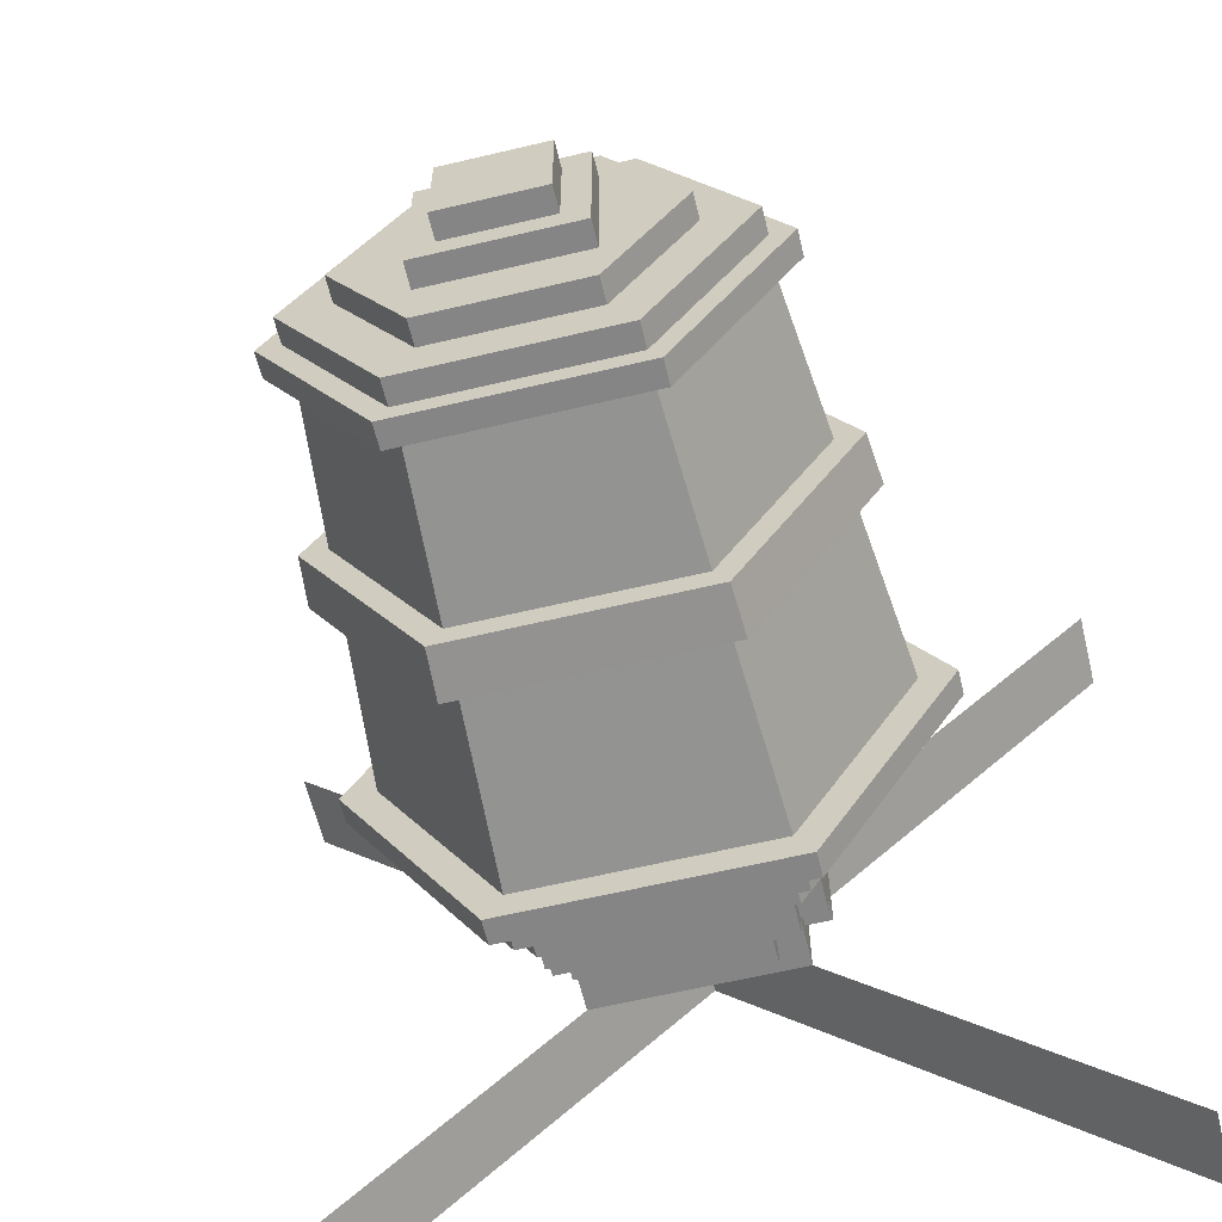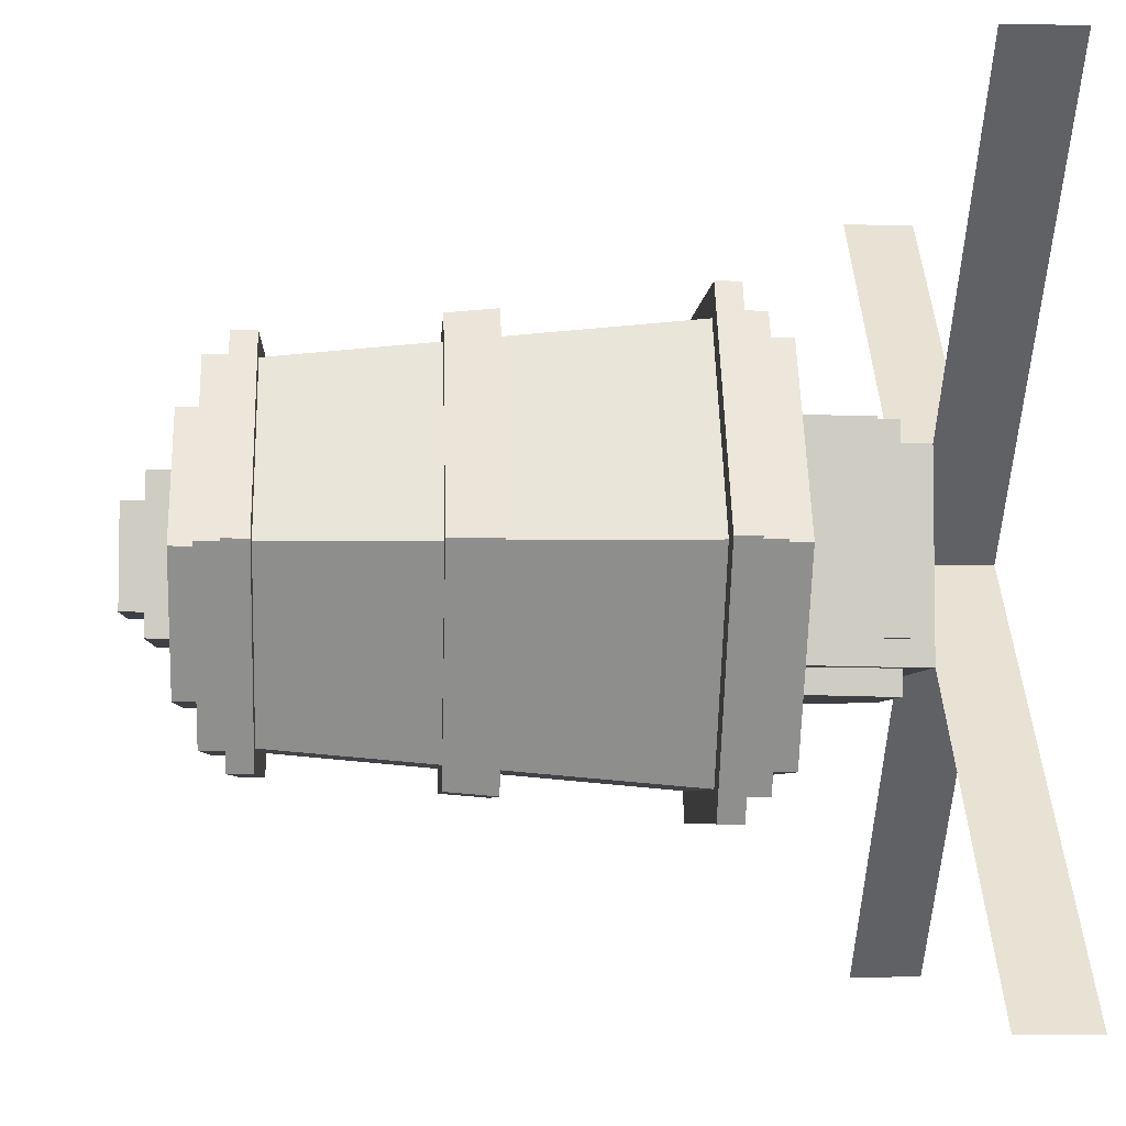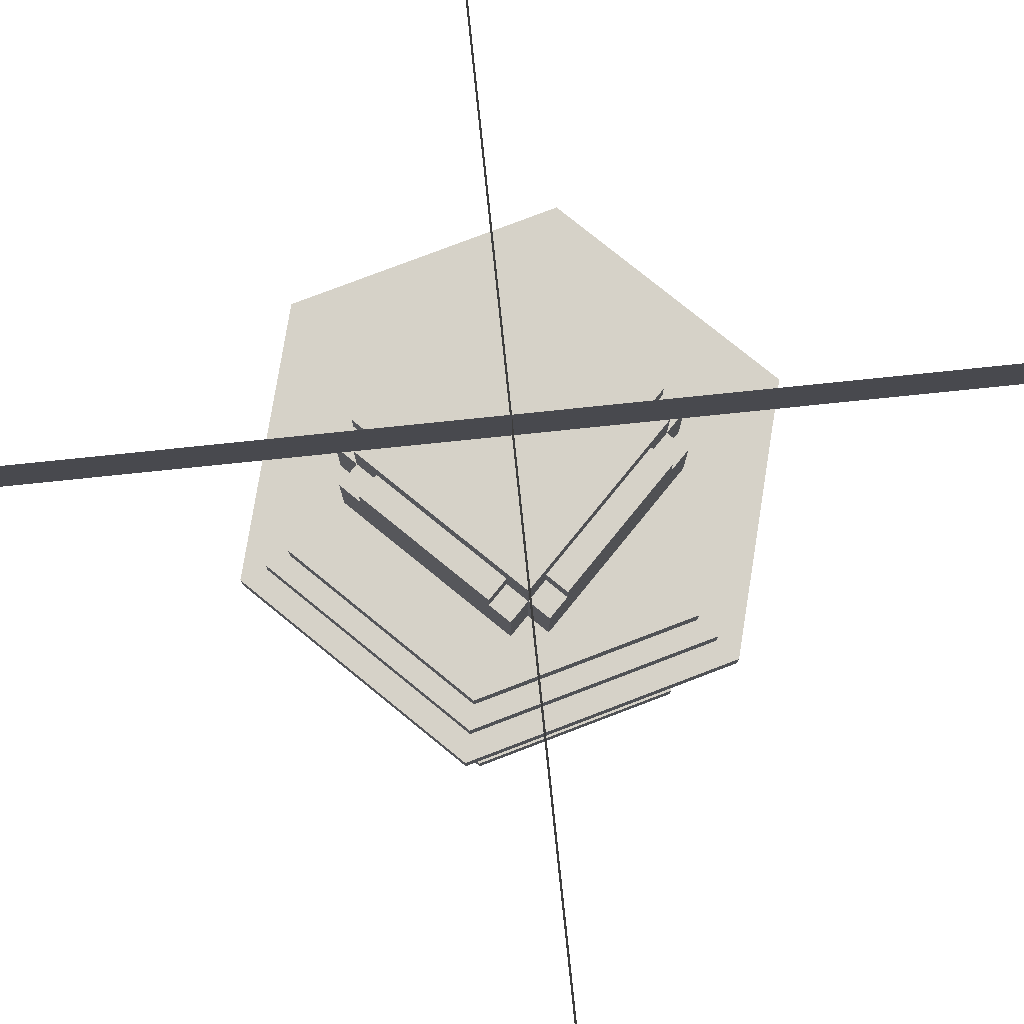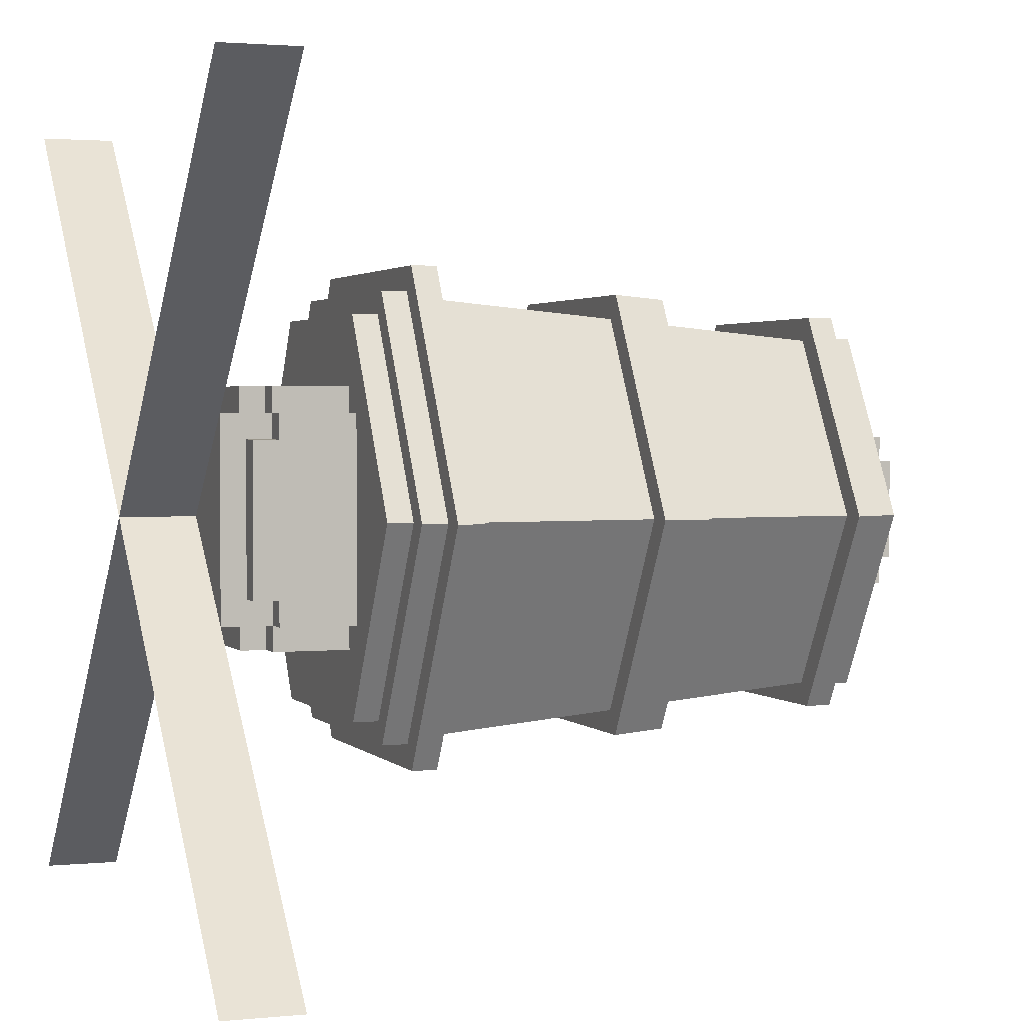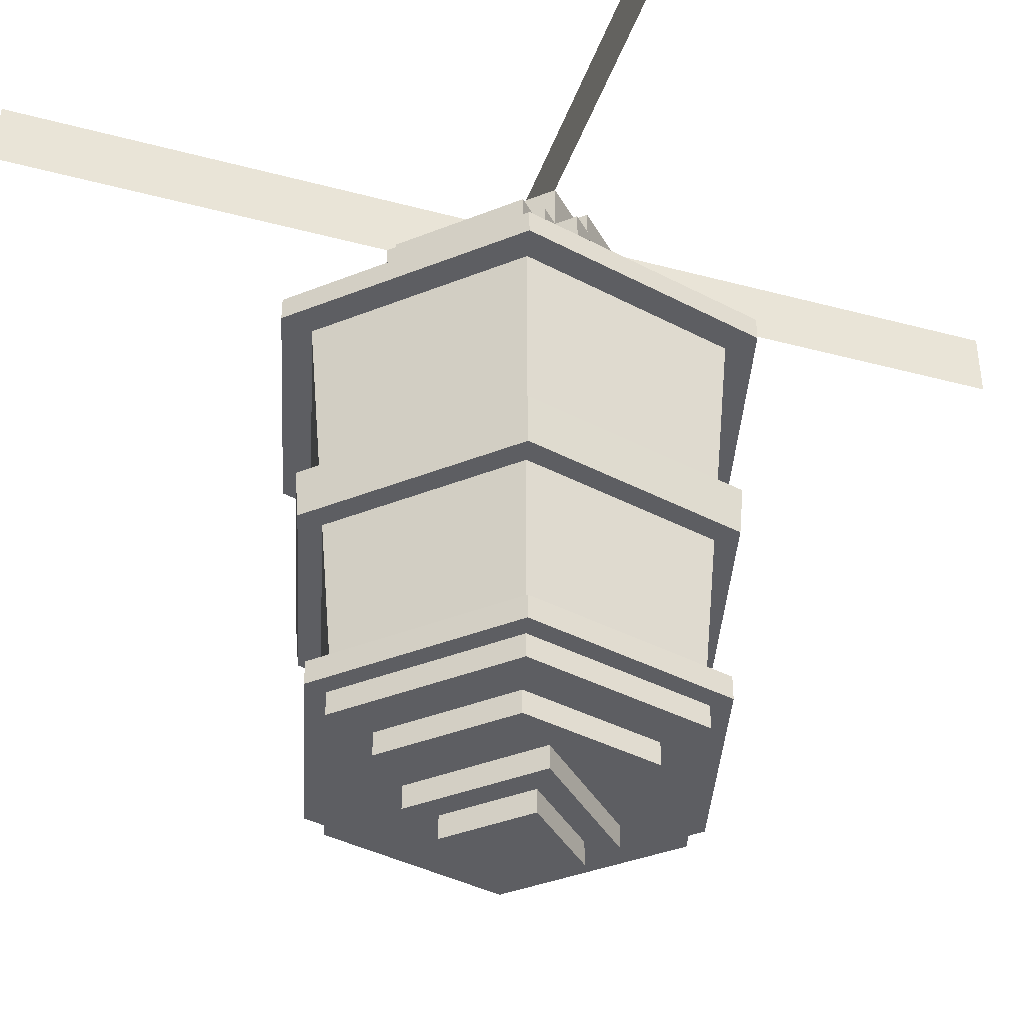
<metadata>
{"format":"obj","ext":"obj","renderer":"f3d","projection":"perspective","resolution":1024,"background":"white","views":[{"elev":-61.9,"azim":13.6,"up":"+Z"},{"elev":-4.9,"azim":86.6,"up":"+Z"},{"elev":77.9,"azim":39.1,"up":"+Y"},{"elev":2.1,"azim":-109.8,"up":"+Z"},{"elev":-39.0,"azim":26.5,"up":"+Y"}]}
</metadata>
<code>
g default
v 1 0.9062 -0
v -0 0.9062 1
v 1 1 -0
v -0 1 1
g pPlane4 group2 group1
f 4 3 1 2
g default
v 0.375 0.75 0.6562
v 0.4098 0.75 0.6562
v 0.5902 0.75 0.6562
v 0.625 0.75 0.6562
v 0.625 0.8438 0.6562
v 0.5938 0.8438 0.6562
v 0.4062 0.8438 0.6562
v 0.375 0.8438 0.6562
v 0.375 0.75 0.625
v 0.375 0.8438 0.625
v 0.625 0.75 0.625
v 0.625 0.8438 0.625
v 0.5938 0.8438 0.625
v 0.4062 0.8438 0.625
v 0.625 0.8438 0.3438
v 0.5938 0.8438 0.3438
v 0.5938 0.8438 0.375
v 0.625 0.8438 0.375
v 0.625 0.75 0.375
v 0.625 0.75 0.3438
v 0.375 0.8438 0.3438
v 0.4062 0.8438 0.3438
v 0.5902 0.75 0.3438
v 0.4098 0.75 0.3438
v 0.375 0.75 0.3438
v 0.375 0.75 0.375
v 0.375 0.8438 0.375
v 0.4062 0.8438 0.375
v 0.626 0.09375 0.2818
v 0.374 0.09375 0.2818
v 0.374 0.125 0.2818
v 0.626 0.125 0.2818
v 0.626 0.125 0.2818
v 0.7519 0.09375 0.5
v 0.7519 0.125 0.5
v 0.5945 0.09375 0.3364
v 0.4055 0.09375 0.3364
v 0.4055 0.09375 0.3364
v 0.2481 0.09375 0.5
v 0.2481 0.125 0.5
v 0.374 0.125 0.2818
v 0.3594 0.125 0.2564
v 0.6406 0.125 0.2564
v 0.7812 0.125 0.5
v 0.626 0.09375 0.7182
v 0.626 0.125 0.7182
v 0.626 0.125 0.7182
v 0.689 0.09375 0.5
v 0.5945 0.09375 0.3364
v 0.311 0.09375 0.5
v 0.5945 0.0625 0.3364
v 0.4055 0.0625 0.3364
v 0.311 0.0625 0.5
v 0.374 0.09375 0.7182
v 0.374 0.125 0.7182
v 0.2188 0.125 0.5
v 0.3594 0.1562 0.2564
v 0.6406 0.1562 0.2564
v 0.7812 0.1562 0.5
v 0.6406 0.125 0.7436
v 0.374 0.125 0.7182
v 0.5945 0.09375 0.6636
v 0.5945 0.09375 0.6636
v 0.3594 0.125 0.7436
v 0.689 0.0625 0.5
v 0.4055 0.09375 0.6636
v 0.4055 0.09375 0.6636
v 0.4459 0.0625 0.4062
v 0.5541 0.0625 0.4062
v 0.4062 0.0625 0.4062
v 0.4062 0.0625 0.5
v 0.4055 0.0625 0.6636
v 0.2188 0.1562 0.5
v 0.6244 0.1562 0.2845
v 0.3756 0.1562 0.2845
v 0.6406 0.1562 0.7436
v 0.6244 0.1562 0.2845
v 0.7488 0.1562 0.5
v 0.7488 0.1562 0.5
v 0.5945 0.0625 0.6636
v 0.3594 0.1562 0.7436
v 0.5938 0.0625 0.5
v 0.5938 0.0625 0.4062
v 0.5938 0.03125 0.4062
v 0.4062 0.03125 0.4062
v 0.4062 0.0625 0.5938
v 0.4459 0.0625 0.5938
v 0.4062 0.03125 0.5938
v 0.2512 0.1562 0.5
v 0.2512 0.1562 0.5
v 0.3756 0.1562 0.2845
v 0.3652 0.3594 0.2665
v 0.6348 0.3594 0.2665
v 0.6348 0.3594 0.2665
v 0.6244 0.1562 0.7155
v 0.6244 0.1562 0.7155
v 0.7696 0.3594 0.5
v 0.7696 0.3594 0.5
v 0.6348 0.3594 0.7335
v 0.6348 0.3594 0.7335
v 0.5541 0.0625 0.5938
v 0.5938 0.0625 0.5938
v 0.3756 0.1562 0.7155
v 0.5938 0.03125 0.5938
v 0.4375 0.03125 0.4375
v 0.4375 0.03125 0.5625
v 0.5625 0.03125 0.5625
v 0.5625 0.03125 0.4375
v 0.3756 0.1562 0.7155
v 0.3652 0.3594 0.7335
v 0.2304 0.3594 0.5
v 0.2304 0.3594 0.5
v 0.3652 0.3594 0.2665
v 0.3484 0.3594 0.2374
v 0.6516 0.3594 0.2374
v 0.8032 0.3594 0.5
v 0.6516 0.3594 0.7626
v 0.3484 0.3594 0.7626
v 0.4375 0 0.4375
v 0.4375 0 0.5625
v 0.5625 0 0.5625
v 0.5625 0 0.4375
v 0.1968 0.3594 0.5
v 0.3453 0.4219 0.2321
v 0.6547 0.4219 0.2321
v 0.8094 0.4219 0.5
v 0.6547 0.4219 0.7679
v 0.3453 0.4219 0.7679
v 0.1906 0.4219 0.5
v 0.638 0.4219 0.261
v 0.362 0.4219 0.261
v 0.638 0.4219 0.261
v 0.776 0.4219 0.5
v 0.776 0.4219 0.5
v 0.638 0.4219 0.739
v 0.638 0.4219 0.739
v 0.362 0.4219 0.739
v 0.362 0.4219 0.739
v 0.224 0.4219 0.5
v 0.35 0.6562 0.2402
v 0.35 0.6562 0.2402
v 0.65 0.6562 0.2402
v 0.65 0.6562 0.2402
v 0.224 0.4219 0.5
v 0.8 0.6562 0.5
v 0.65 0.6562 0.7598
v 0.65 0.6562 0.7598
v 0.35 0.6562 0.7598
v 0.35 0.6562 0.7598
v 0.2 0.6562 0.5
v 0.35 0.6562 0.2402
v 0.3281 0.6562 0.2023
v 0.6719 0.6562 0.2023
v 0.8438 0.6562 0.5
v 0.6719 0.6562 0.7977
v 0.3281 0.6562 0.7977
v 0.1562 0.6562 0.5
v 0.3281 0.6875 0.2023
v 0.6719 0.6875 0.2023
v 0.8438 0.6875 0.5
v 0.6719 0.6875 0.7977
v 0.3281 0.6875 0.7977
v 0.1562 0.6875 0.5
v 0.3453 0.6875 0.2321
v 0.6547 0.6875 0.2321
v 0.6547 0.6875 0.2321
v 0.8094 0.6875 0.5
v 0.6547 0.6875 0.7679
v 0.6547 0.6875 0.7679
v 0.3453 0.6875 0.7679
v 0.1906 0.6875 0.5
v 0.3453 0.6875 0.2321
v 0.3453 0.7188 0.2321
v 0.6547 0.7188 0.2321
v 0.8094 0.7188 0.5
v 0.6547 0.7188 0.7679
v 0.3453 0.7188 0.7679
v 0.1906 0.7188 0.5
v 0.3608 0.7188 0.2589
v 0.3608 0.7188 0.2589
v 0.6392 0.7188 0.2589
v 0.6392 0.7188 0.2589
v 0.7784 0.7188 0.5
v 0.6392 0.7188 0.7411
v 0.6392 0.7188 0.7411
v 0.3608 0.7188 0.7411
v 0.3608 0.7188 0.7411
v 0.2216 0.7188 0.5
v 0.2216 0.75 0.5
v 0.3608 0.75 0.2589
v 0.6392 0.75 0.2589
v 0.7784 0.75 0.5
v 0.6392 0.75 0.7411
v 0.3608 0.75 0.7411
v 0.3438 0.75 0.5
v 0.3438 0.75 0.375
v 0.6562 0.75 0.375
v 0.6562 0.75 0.5
v 0.6562 0.75 0.625
v 0.3438 0.75 0.625
v 0.3438 0.8438 0.625
v 0.3438 0.8438 0.5938
v 0.3438 0.8438 0.4062
v 0.3438 0.8438 0.375
v 0.6562 0.8438 0.375
v 0.6562 0.8438 0.4062
v 0.6562 0.8438 0.5938
v 0.6562 0.8438 0.625
v 0.375 0.8438 0.5938
v 0.3438 0.875 0.5938
v 0.3438 0.875 0.4062
v 0.375 0.8438 0.4062
v 0.625 0.8438 0.4062
v 0.6562 0.875 0.4062
v 0.6562 0.875 0.5938
v 0.625 0.8438 0.5938
v 0.375 0.875 0.5938
v 0.375 0.875 0.4062
v 0.625 0.875 0.4062
v 0.625 0.875 0.5938
v 0.375 0.9062 0.625
v 0.375 0.9062 0.375
v 0.625 0.9062 0.375
v 0.625 0.9062 0.625
v 0.4062 0.875 0.625
v 0.5938 0.875 0.625
v 0.5938 0.875 0.375
v 0.4062 0.875 0.375
v 0.4062 0.875 0.6562
v 0.5938 0.875 0.6562
v 0.5938 0.875 0.3438
v 0.4062 0.875 0.3438
g group2 group1 pCube11
f 5 6 12
f 12 6 11
f 11 6 10
f 6 7 10
f 7 8 10
f 8 9 10
f 13 5 14
f 14 5 12
f 8 15 9
f 9 15 16
f 9 16 10
f 10 16 17
f 12 11 14
f 14 11 18
f 19 20 22
f 22 20 21
f 23 24 22
f 22 24 19
f 25 26 29
f 29 26 28
f 26 20 28
f 28 20 27
f 27 20 24
f 20 19 24
f 29 30 25
f 25 30 31
f 25 31 26
f 26 31 32
f 37 33 36
f 34 35 33
f 33 35 36
f 38 33 39
f 39 33 37
f 42 34 41
f 33 40 34
f 34 40 41
f 35 34 45
f 43 44 34
f 34 44 45
f 45 46 35
f 47 36 46
f 46 36 35
f 36 47 37
f 48 39 47
f 47 39 37
f 51 49 50
f 38 39 49
f 49 39 50
f 40 33 53
f 33 38 53
f 38 52 53
f 54 43 42
f 42 43 34
f 53 55 40
f 55 56 40
f 56 41 40
f 41 56 42
f 57 54 56
f 56 54 42
f 43 58 44
f 44 58 59
f 44 60 45
f 45 60 46
f 47 46 62
f 62 46 61
f 48 47 63
f 63 47 62
f 39 48 50
f 50 48 64
f 59 58 65
f 49 51 58
f 58 51 65
f 67 52 66
f 38 49 52
f 49 66 52
f 50 64 51
f 68 65 64
f 64 65 51
f 69 55 52
f 52 55 53
f 71 58 70
f 43 54 58
f 58 54 70
f 72 56 73
f 73 56 55
f 72 74 56
f 56 74 57
f 57 74 75
f 57 76 54
f 54 76 70
f 65 68 59
f 60 44 68
f 68 44 59
f 46 60 61
f 61 60 77
f 78 62 79
f 79 62 61
f 64 48 80
f 80 48 63
f 83 63 82
f 81 82 78
f 63 62 82
f 62 78 82
f 66 49 71
f 71 49 58
f 70 76 71
f 66 71 67
f 84 67 76
f 76 67 71
f 84 69 67
f 67 69 52
f 68 64 85
f 85 64 80
f 73 55 87
f 55 69 87
f 69 86 87
f 74 72 89
f 89 72 88
f 72 73 88
f 73 87 88
f 91 76 90
f 76 57 90
f 57 75 90
f 89 92 74
f 74 92 75
f 92 90 75
f 60 68 77
f 77 68 85
f 79 61 95
f 94 95 93
f 61 77 95
f 77 93 95
f 98 81 97
f 95 96 79
f 78 79 81
f 96 97 79
f 81 79 97
f 100 80 99
f 80 63 99
f 63 83 99
f 82 81 101
f 101 81 98
f 104 99 103
f 102 103 101
f 82 101 83
f 101 103 83
f 99 83 103
f 105 84 91
f 91 84 76
f 105 106 84
f 84 106 69
f 69 106 86
f 107 85 100
f 100 85 80
f 108 88 106
f 106 88 86
f 88 87 86
f 89 109 92
f 109 110 92
f 108 92 111
f 110 111 92
f 89 88 109
f 109 88 112
f 88 108 112
f 111 112 108
f 92 108 90
f 90 108 91
f 91 108 105
f 108 106 105
f 113 93 107
f 77 85 93
f 85 107 93
f 116 94 115
f 93 113 94
f 114 115 113
f 94 113 115
f 96 95 117
f 116 117 94
f 95 94 117
f 117 118 96
f 118 119 96
f 119 97 96
f 97 119 98
f 101 98 102
f 120 102 119
f 119 102 98
f 99 104 100
f 107 100 113
f 104 114 100
f 113 100 114
f 102 120 103
f 103 120 121
f 103 121 104
f 121 122 104
f 122 114 104
f 109 123 110
f 110 123 124
f 110 124 111
f 111 124 125
f 111 125 112
f 112 125 126
f 112 126 109
f 109 126 123
f 114 122 115
f 115 122 127
f 115 127 116
f 127 118 116
f 118 117 116
f 119 118 129
f 129 118 128
f 120 119 130
f 130 119 129
f 121 120 131
f 131 120 130
f 122 121 132
f 132 121 131
f 123 126 124
f 124 126 125
f 127 122 133
f 133 122 132
f 128 118 133
f 133 118 127
f 134 129 135
f 135 129 128
f 138 130 137
f 136 137 134
f 130 129 137
f 129 134 137
f 140 131 139
f 130 138 131
f 131 138 139
f 142 132 141
f 131 140 132
f 132 140 141
f 143 133 142
f 142 133 132
f 134 135 136
f 147 136 146
f 145 146 144
f 144 146 135
f 135 146 136
f 148 135 143
f 128 133 135
f 133 143 135
f 136 147 137
f 137 147 149
f 138 137 139
f 149 150 137
f 137 150 139
f 140 139 141
f 153 141 152
f 151 152 150
f 150 152 139
f 139 152 141
f 142 141 143
f 143 141 148
f 154 148 153
f 141 153 148
f 144 135 155
f 155 135 154
f 148 154 135
f 155 156 144
f 144 156 145
f 157 146 156
f 156 146 145
f 146 157 147
f 158 149 157
f 157 149 147
f 150 149 151
f 158 159 149
f 159 151 149
f 151 159 152
f 152 159 160
f 152 160 153
f 160 161 153
f 161 154 153
f 154 161 155
f 155 161 156
f 157 156 163
f 163 156 162
f 158 157 164
f 164 157 163
f 159 158 165
f 165 158 164
f 160 159 166
f 166 159 165
f 161 160 167
f 167 160 166
f 156 161 162
f 162 161 167
f 170 163 169
f 162 168 163
f 163 168 169
f 171 164 170
f 170 164 163
f 173 165 172
f 165 164 172
f 164 171 172
f 174 166 173
f 173 166 165
f 175 167 174
f 174 167 166
f 168 162 176
f 167 175 162
f 162 175 176
f 176 177 168
f 168 177 169
f 169 177 178
f 169 178 170
f 170 178 171
f 171 178 179
f 172 171 180
f 180 171 179
f 172 180 173
f 174 173 181
f 173 180 181
f 175 174 182
f 182 174 181
f 176 175 177
f 177 175 182
f 184 185 183
f 178 177 185
f 177 183 185
f 186 187 185
f 179 178 187
f 178 185 187
f 188 180 187
f 187 180 179
f 189 190 188
f 181 180 190
f 180 188 190
f 191 192 190
f 182 181 192
f 181 190 192
f 183 177 192
f 192 177 182
f 183 192 184
f 184 192 194
f 192 193 194
f 185 184 186
f 186 184 195
f 184 194 195
f 187 186 196
f 196 186 195
f 188 187 189
f 189 187 197
f 187 196 197
f 190 189 191
f 191 189 198
f 189 197 198
f 192 191 193
f 193 191 198
f 28 194 29
f 199 200 193
f 193 200 194
f 30 29 200
f 194 200 29
f 27 195 28
f 28 195 194
f 27 24 195
f 23 201 24
f 202 196 201
f 196 195 201
f 195 24 201
f 7 197 8
f 202 203 196
f 196 203 197
f 15 8 203
f 197 203 8
f 6 198 7
f 7 198 197
f 6 5 198
f 13 204 5
f 199 193 204
f 193 198 204
f 198 5 204
f 200 199 208
f 208 199 207
f 207 199 206
f 204 205 199
f 199 205 206
f 208 31 200
f 200 31 30
f 22 209 23
f 23 209 201
f 203 202 212
f 212 202 211
f 211 202 210
f 201 209 202
f 202 209 210
f 15 203 16
f 16 203 212
f 204 13 205
f 205 13 14
f 205 14 206
f 206 14 213
f 207 206 215
f 215 206 214
f 216 31 207
f 207 31 208
f 210 209 217
f 217 209 22
f 211 210 219
f 219 210 218
f 16 212 220
f 220 212 211
f 206 213 214
f 214 213 221
f 215 222 207
f 207 222 216
f 214 221 215
f 215 221 222
f 223 218 217
f 217 218 210
f 220 211 224
f 224 211 219
f 224 219 223
f 223 219 218
f 14 225 213
f 213 225 221
f 225 226 221
f 221 226 222
f 226 31 222
f 31 216 222
f 22 227 217
f 217 227 223
f 227 228 223
f 223 228 224
f 228 16 224
f 16 220 224
f 16 228 17
f 17 228 230
f 228 225 230
f 230 225 229
f 225 14 229
f 14 18 229
f 225 228 226
f 226 228 227
f 31 226 32
f 32 226 232
f 226 227 232
f 232 227 231
f 227 22 231
f 22 21 231
f 18 11 229
f 229 11 233
f 233 234 229
f 229 234 230
f 10 17 234
f 234 17 230
f 21 20 231
f 231 20 235
f 231 235 232
f 232 235 236
f 26 32 236
f 236 32 232
f 11 10 233
f 233 10 234
f 236 235 26
f 26 235 20
g default
v 1 0.9062 1
v -0 0.9062 -0
v 1 1 1
v -0 1 -0
g group2 group1 pPlane3
f 240 239 237 238
g default
v 0 0.9062 1
v 1 0.9062 0
v 0 1 1
v 1 1 0
g group2 group1 pPlane6
f 244 243 241 242
g default
v -0 0.9062 0
v 1 0.9062 1
v -0 1 0
v 1 1 1
g group2 group1 pPlane5
f 248 247 245 246

</code>
